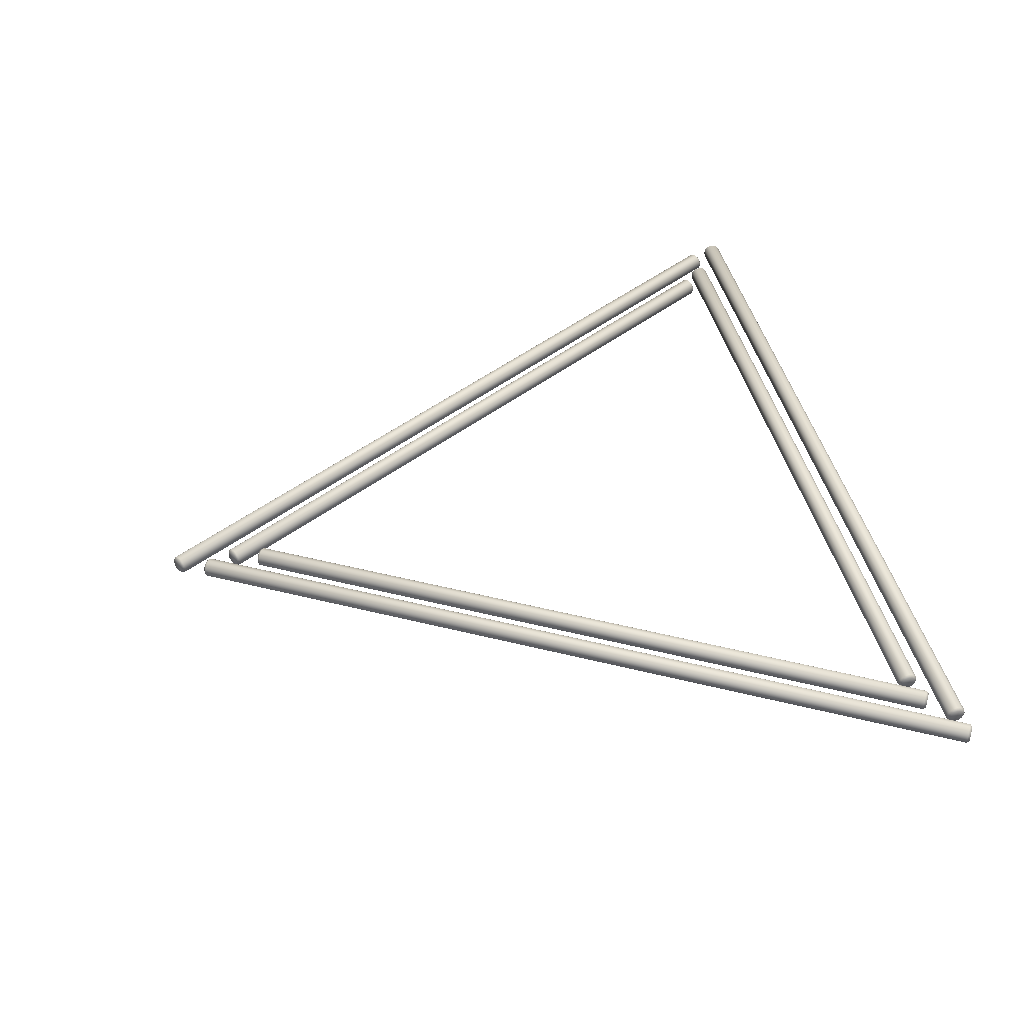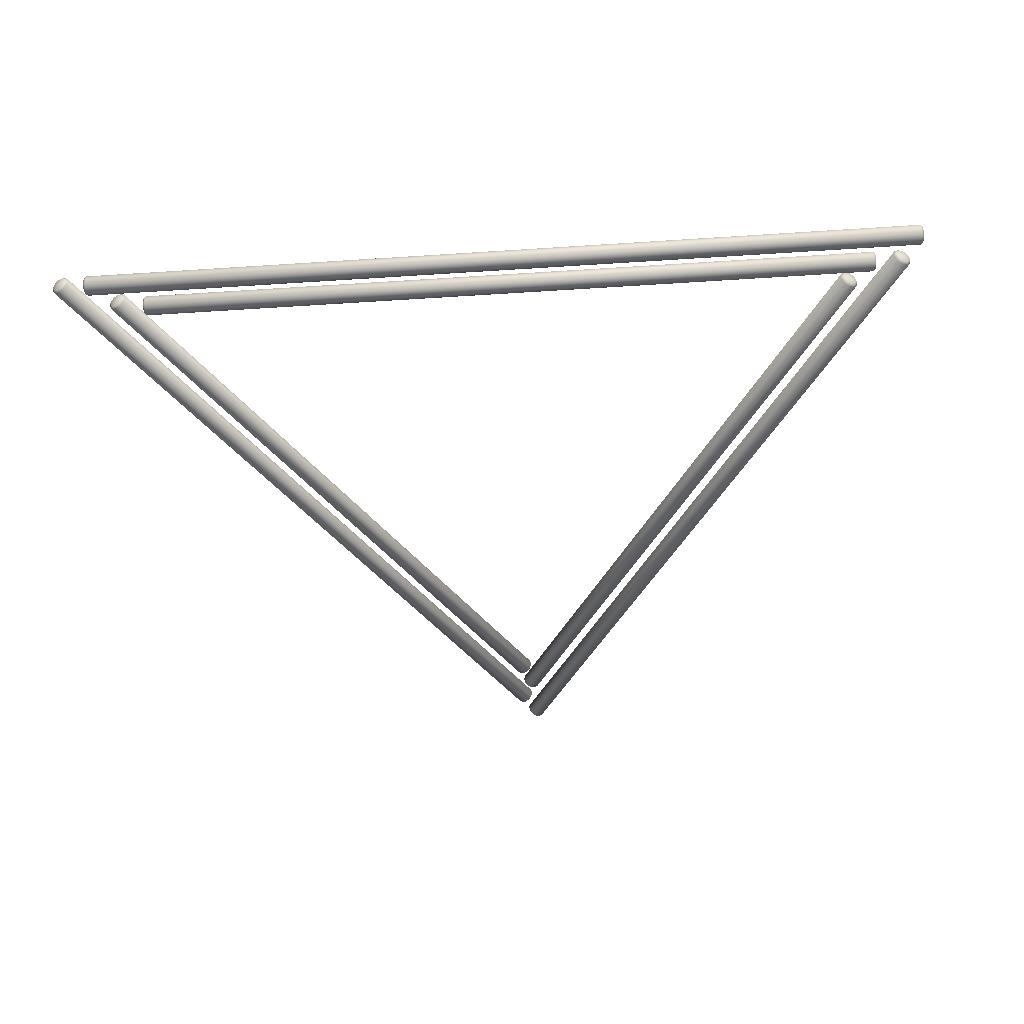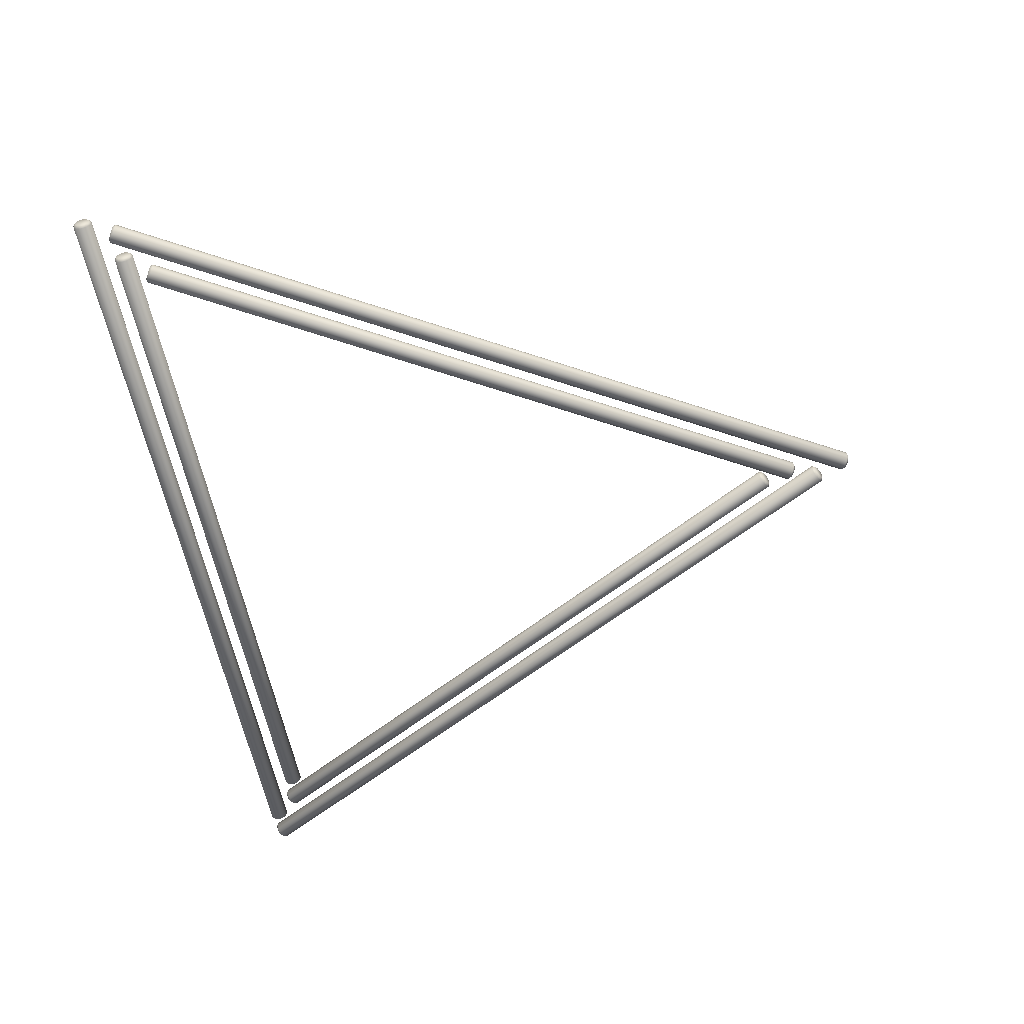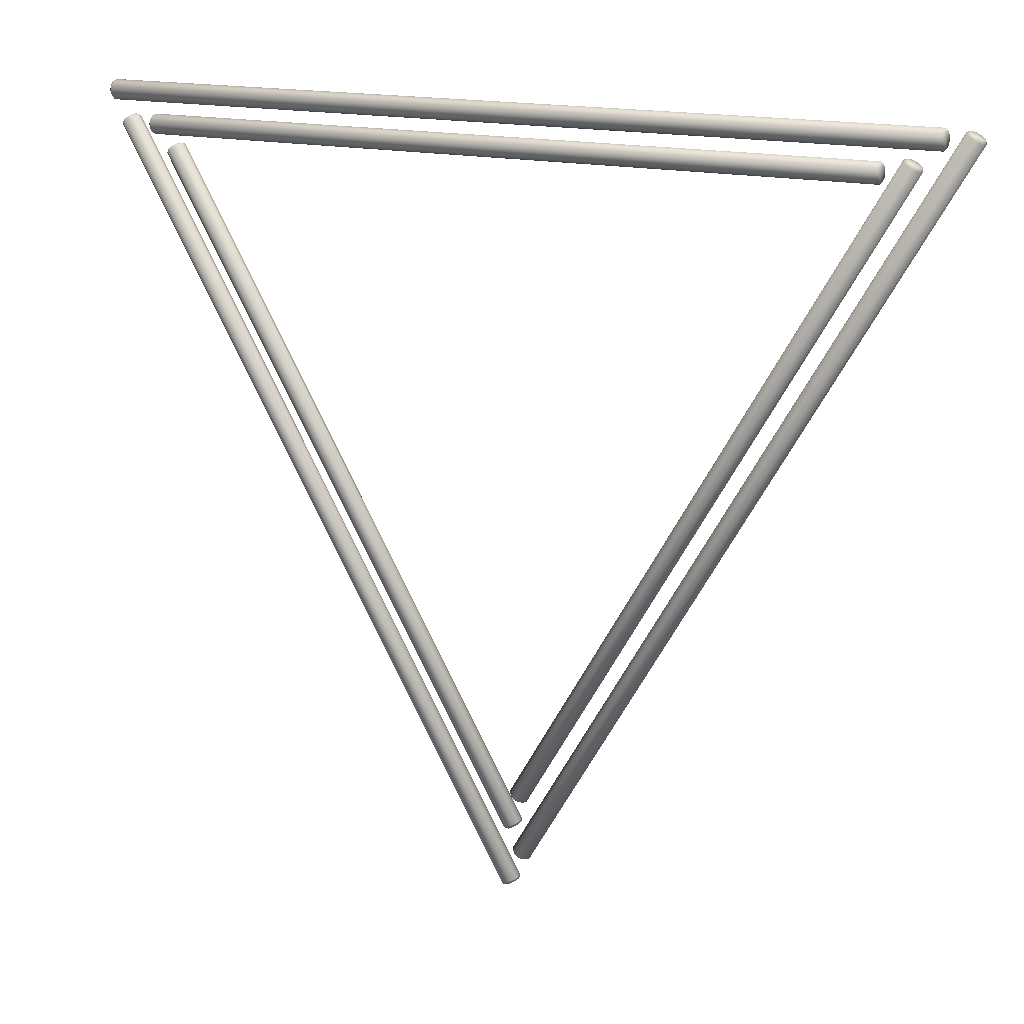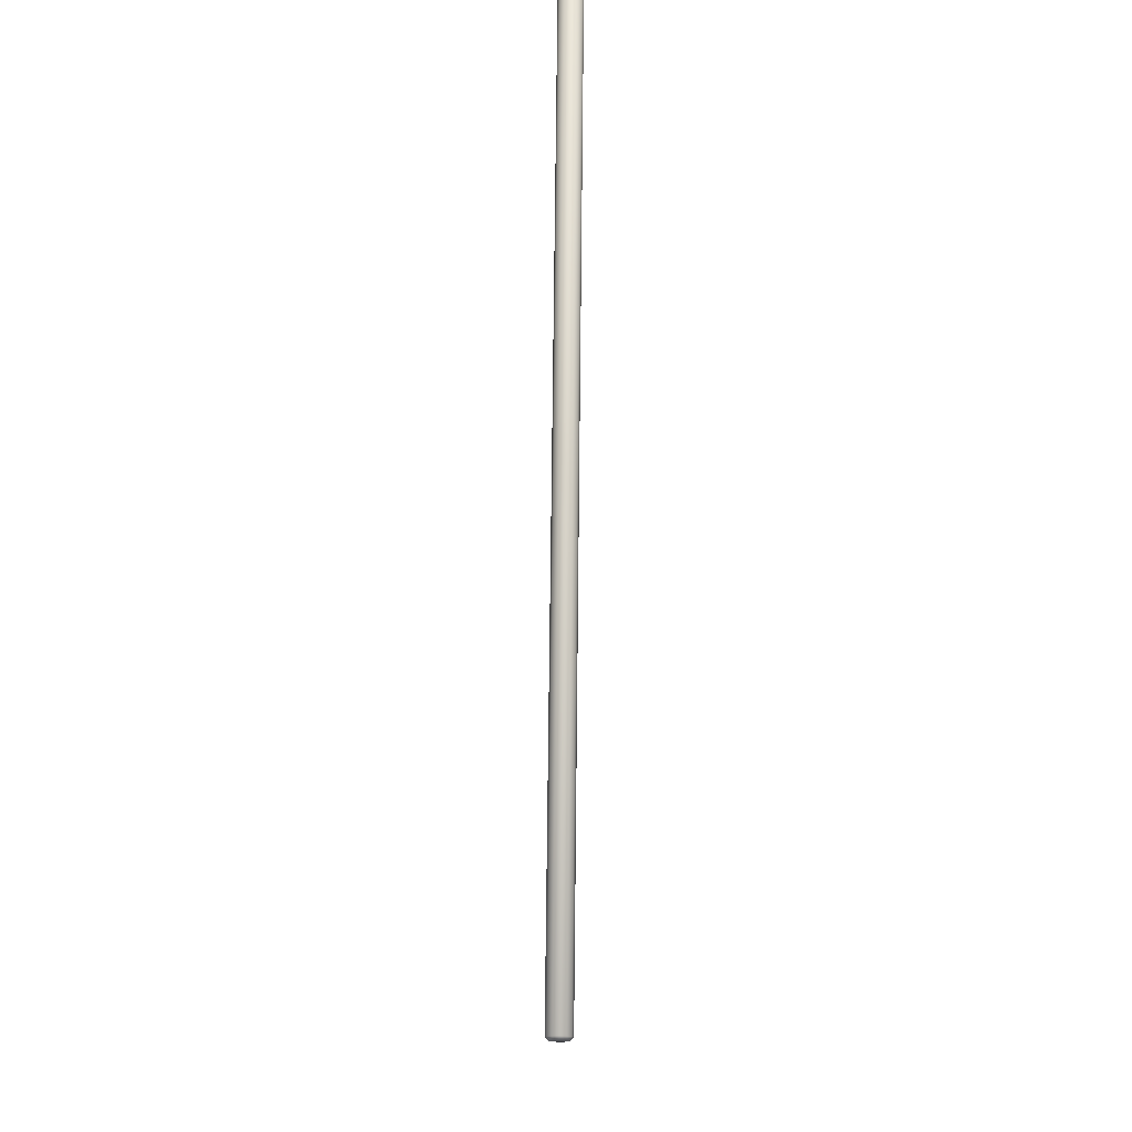
<metadata>
{"format":"obj","ext":"obj","renderer":"f3d","projection":"perspective","resolution":1024,"background":"white","views":[{"elev":42.9,"azim":76.8,"up":"+Z"},{"elev":-42.2,"azim":-175.4,"up":"+Z"},{"elev":-56.1,"azim":-79.6,"up":"+Z"},{"elev":16.3,"azim":27.0,"up":"+Y"},{"elev":74.3,"azim":-89.4,"up":"+Y"}]}
</metadata>
<code>
v  -36.86 24.9 -0
v  -35.56 24.15 -0
v  -35.73 24.25 -0.75
v  -36.21 24.52 -1.299
v  -36.86 24.9 -1.5
v  -37.51 25.27 -1.299
v  -37.98 25.55 -0.75
v  -38.16 25.65 -0
v  -37.98 25.55 0.75
v  -37.51 25.27 1.299
v  -36.86 24.9 1.5
v  -36.21 24.52 1.299
v  -35.73 24.25 0.75
v  49.62 170.7 -0
v  49.39 170.8 -1
v  48.76 171.2 -1.732
v  47.89 171.7 -2
v  47.03 172.2 -1.732
v  46.39 172.6 -1
v  46.16 172.7 -0
v  46.39 172.6 1
v  47.03 172.2 1.732
v  47.89 171.7 2
v  48.76 171.2 1.732
v  49.39 170.8 1
v  48.14 172.1 -0
v  -34.88 24.33 -0
v  -35.11 24.47 -1
v  -35.74 24.83 -1.732
v  -36.61 25.33 -2
v  -37.47 25.83 -1.732
v  -38.11 26.2 -1
v  -38.34 26.33 -0
v  -38.11 26.2 1
v  -37.47 25.83 1.732
v  -36.61 25.33 2
v  -35.74 24.83 1.732
v  -35.11 24.47 1
v  49.44 171.4 -0
v  49.27 171.5 -0.75
v  48.79 171.7 -1.299
v  48.14 172.1 -1.5
v  47.49 172.5 -1.299
v  47.02 172.8 -0.75
v  46.84 172.9 -0
v  47.02 172.8 0.75
v  47.49 172.5 1.299
v  48.14 172.1 1.5
v  48.79 171.7 1.299
v  49.27 171.5 0.75
v  -37.5 36.95 -0
v  -36.2 36.2 -0
v  -36.38 36.3 -0.75
v  -36.85 36.58 -1.299
v  -37.5 36.95 -1.5
v  -38.15 37.33 -1.299
v  -38.62 37.6 -0.75
v  -38.8 37.7 -0
v  -38.62 37.6 0.75
v  -38.15 37.33 1.299
v  -37.5 36.95 1.5
v  -36.85 36.58 1.299
v  -36.38 36.3 0.75
v  38.98 165.4 -0
v  38.75 165.6 -1
v  38.12 165.9 -1.732
v  37.25 166.4 -2
v  36.38 166.9 -1.732
v  35.75 167.3 -1
v  35.52 167.4 -0
v  35.75 167.3 1
v  36.38 166.9 1.732
v  37.25 166.4 2
v  38.12 165.9 1.732
v  38.75 165.6 1
v  37.5 166.9 -0
v  -35.52 36.38 -0
v  -35.75 36.52 -1
v  -36.38 36.88 -1.732
v  -37.25 37.38 -2
v  -38.12 37.88 -1.732
v  -38.75 38.25 -1
v  -38.98 38.38 -0
v  -38.75 38.25 1
v  -38.12 37.88 1.732
v  -37.25 37.38 2
v  -36.38 36.88 1.732
v  -35.75 36.52 1
v  38.8 166.1 -0
v  38.62 166.2 -0.75
v  38.15 166.5 -1.299
v  37.5 166.9 -1.5
v  36.85 167.2 -1.299
v  36.38 167.5 -0.75
v  36.2 167.6 -0
v  36.38 167.5 0.75
v  36.85 167.2 1.299
v  37.5 166.9 1.5
v  38.15 166.5 1.299
v  38.62 166.2 0.75
v  -38.63 18.64 -0
v  -37.5 19.29 -0.75
v  -37.33 19.39 -0
v  -37.98 19.01 -1.299
v  -38.63 18.64 -1.5
v  -39.27 18.26 -1.299
v  -39.75 17.99 -0.75
v  -39.92 17.89 -0
v  -39.75 17.99 0.75
v  -39.27 18.26 1.299
v  -38.63 18.64 1.5
v  -37.98 19.01 1.299
v  -37.5 19.29 0.75
v  -37.14 20.07 -0
v  -37.38 19.93 -1
v  -121.9 166.3 -1
v  -121.6 166.4 -0
v  -38.01 19.57 -1.732
v  -122.5 165.9 -1.732
v  -38.88 19.07 -2
v  -123.4 165.4 -2
v  -39.74 18.57 -1.732
v  -124.2 164.9 -1.732
v  -40.38 18.2 -1
v  -124.9 164.6 -1
v  -40.61 18.07 -0
v  -125.1 164.4 -0
v  -40.38 18.2 1
v  -124.9 164.6 1
v  -39.74 18.57 1.732
v  -124.2 164.9 1.732
v  -38.88 19.07 2
v  -123.4 165.4 2
v  -38.01 19.57 1.732
v  -122.5 165.9 1.732
v  -37.38 19.93 1
v  -121.9 166.3 1
v  -122.3 166.6 -0
v  -122.5 166.5 -0.75
v  -123.6 165.9 -0
v  -123 166.2 -1.299
v  -123.6 165.9 -1.5
v  -124.3 165.5 -1.299
v  -124.8 165.2 -0.75
v  -124.9 165.1 -0
v  -124.8 165.2 0.75
v  -124.3 165.5 1.299
v  -123.6 165.9 1.5
v  -123 166.2 1.299
v  -122.5 166.5 0.75
v  -38.21 30.84 -0
v  -37.09 31.49 -0.75
v  -36.92 31.59 -0
v  -37.57 31.22 -1.299
v  -38.21 30.84 -1.5
v  -38.86 30.47 -1.299
v  -39.34 30.19 -0.75
v  -39.51 30.09 -0
v  -39.34 30.19 0.75
v  -38.86 30.47 1.299
v  -38.21 30.84 1.5
v  -37.57 31.22 1.299
v  -37.09 31.49 0.75
v  -36.73 32.27 -0
v  -36.96 32.14 -1
v  -111.5 161.2 -1
v  -111.2 161.3 -0
v  -37.6 31.77 -1.732
v  -112.1 160.8 -1.732
v  -38.46 31.27 -2
v  -113 160.3 -2
v  -39.33 30.77 -1.732
v  -113.8 159.8 -1.732
v  -39.96 30.41 -1
v  -114.5 159.4 -1
v  -40.2 30.27 -0
v  -114.7 159.3 -0
v  -39.96 30.41 1
v  -114.5 159.4 1
v  -39.33 30.77 1.732
v  -113.8 159.8 1.732
v  -38.46 31.27 2
v  -113 160.3 2
v  -37.6 31.77 1.732
v  -112.1 160.8 1.732
v  -36.96 32.14 1
v  -111.5 161.2 1
v  -111.9 161.5 -0
v  -112.1 161.4 -0.75
v  -113.2 160.7 -0
v  -112.6 161.1 -1.299
v  -113.2 160.7 -1.5
v  -113.9 160.4 -1.299
v  -114.3 160.1 -0.75
v  -114.5 160 -0
v  -114.3 160.1 0.75
v  -113.9 160.4 1.299
v  -113.2 160.7 1.5
v  -112.6 161.1 1.299
v  -112.1 161.4 0.75
v  -127.1 171.2 -0
v  -127.1 169.9 -0.75
v  -127.1 169.7 -0
v  -127.1 170.4 -1.299
v  -127.1 171.2 -1.5
v  -127.1 171.9 -1.299
v  -127.1 172.5 -0.75
v  -127.1 172.7 -0
v  -127.1 172.5 0.75
v  -127.1 171.9 1.299
v  -127.1 171.2 1.5
v  -127.1 170.4 1.299
v  -127.1 169.9 0.75
v  -126.6 169.2 -0
v  -126.6 169.4 -1
v  42.4 169.4 -1
v  42.4 169.2 -0
v  -126.6 170.2 -1.732
v  42.4 170.2 -1.732
v  -126.6 171.2 -2
v  42.4 171.2 -2
v  -126.6 172.2 -1.732
v  42.4 172.2 -1.732
v  -126.6 172.9 -1
v  42.4 172.9 -1
v  -126.6 173.2 -0
v  42.4 173.2 -0
v  -126.6 172.9 1
v  42.4 172.9 1
v  -126.6 172.2 1.732
v  42.4 172.2 1.732
v  -126.6 171.2 2
v  42.4 171.2 2
v  -126.6 170.2 1.732
v  42.4 170.2 1.732
v  -126.6 169.4 1
v  42.4 169.4 1
v  42.9 169.7 -0
v  42.9 169.9 -0.75
v  42.9 171.2 -0
v  42.9 170.4 -1.299
v  42.9 171.2 -1.5
v  42.9 171.9 -1.299
v  42.9 172.5 -0.75
v  42.9 172.7 -0
v  42.9 172.5 0.75
v  42.9 171.9 1.299
v  42.9 171.2 1.5
v  42.9 170.4 1.299
v  42.9 169.9 0.75
v  -118.1 164.9 -0
v  -118.1 163.6 -0.75
v  -118.1 163.4 -0
v  -118.1 164.1 -1.299
v  -118.1 164.9 -1.5
v  -118.1 165.6 -1.299
v  -118.1 166.1 -0.75
v  -118.1 166.4 -0
v  -118.1 166.1 0.75
v  -118.1 165.6 1.299
v  -118.1 164.9 1.5
v  -118.1 164.1 1.299
v  -118.1 163.6 0.75
v  -117.6 162.9 -0
v  -117.6 163.1 -1
v  31.41 163.1 -1
v  31.41 162.9 -0
v  -117.6 163.9 -1.732
v  31.41 163.9 -1.732
v  -117.6 164.9 -2
v  31.41 164.9 -2
v  -117.6 165.9 -1.732
v  31.41 165.9 -1.732
v  -117.6 166.6 -1
v  31.41 166.6 -1
v  -117.6 166.9 -0
v  31.41 166.9 -0
v  -117.6 166.6 1
v  31.41 166.6 1
v  -117.6 165.9 1.732
v  31.41 165.9 1.732
v  -117.6 164.9 2
v  31.41 164.9 2
v  -117.6 163.9 1.732
v  31.41 163.9 1.732
v  -117.6 163.1 1
v  31.41 163.1 1
v  31.91 163.4 -0
v  31.91 163.6 -0.75
v  31.91 164.9 -0
v  31.91 164.1 -1.299
v  31.91 164.9 -1.5
v  31.91 165.6 -1.299
v  31.91 166.1 -0.75
v  31.91 166.4 -0
v  31.91 166.1 0.75
v  31.91 165.6 1.299
v  31.91 164.9 1.5
v  31.91 164.1 1.299
v  31.91 163.6 0.75
o Cylinder002
g Cylinder002
f 1 3 2
f 1 4 3
f 1 5 4
f 1 6 5
f 1 7 6
f 1 8 7
f 1 9 8
f 1 10 9
f 1 11 10
f 1 12 11
f 1 13 12
f 1 2 13
f 27 28 15 14
f 28 29 16 15
f 29 30 17 16
f 30 31 18 17
f 31 32 19 18
f 32 33 20 19
f 33 34 21 20
f 34 35 22 21
f 35 36 23 22
f 36 37 24 23
f 37 38 25 24
f 38 27 14 25
f 39 40 26
f 40 41 26
f 41 42 26
f 42 43 26
f 43 44 26
f 44 45 26
f 45 46 26
f 46 47 26
f 47 48 26
f 48 49 26
f 49 50 26
f 50 39 26
f 3 28 27 2
f 4 29 28 3
f 5 30 29 4
f 6 31 30 5
f 7 32 31 6
f 8 33 32 7
f 9 34 33 8
f 10 35 34 9
f 11 36 35 10
f 12 37 36 11
f 13 38 37 12
f 2 27 38 13
f 15 40 39 14
f 16 41 40 15
f 17 42 41 16
f 18 43 42 17
f 19 44 43 18
f 20 45 44 19
f 21 46 45 20
f 22 47 46 21
f 23 48 47 22
f 24 49 48 23
f 25 50 49 24
f 14 39 50 25
f 51 53 52
f 51 54 53
f 51 55 54
f 51 56 55
f 51 57 56
f 51 58 57
f 51 59 58
f 51 60 59
f 51 61 60
f 51 62 61
f 51 63 62
f 51 52 63
f 77 78 65 64
f 78 79 66 65
f 79 80 67 66
f 80 81 68 67
f 81 82 69 68
f 82 83 70 69
f 83 84 71 70
f 84 85 72 71
f 85 86 73 72
f 86 87 74 73
f 87 88 75 74
f 88 77 64 75
f 89 90 76
f 90 91 76
f 91 92 76
f 92 93 76
f 93 94 76
f 94 95 76
f 95 96 76
f 96 97 76
f 97 98 76
f 98 99 76
f 99 100 76
f 100 89 76
f 53 78 77 52
f 54 79 78 53
f 55 80 79 54
f 56 81 80 55
f 57 82 81 56
f 58 83 82 57
f 59 84 83 58
f 60 85 84 59
f 61 86 85 60
f 62 87 86 61
f 63 88 87 62
f 52 77 88 63
f 65 90 89 64
f 66 91 90 65
f 67 92 91 66
f 68 93 92 67
f 69 94 93 68
f 70 95 94 69
f 71 96 95 70
f 72 97 96 71
f 73 98 97 72
f 74 99 98 73
f 75 100 99 74
f 64 89 100 75
f 101 102 103
f 101 104 102
f 101 105 104
f 101 106 105
f 101 107 106
f 101 108 107
f 101 109 108
f 101 110 109
f 101 111 110
f 101 112 111
f 101 113 112
f 101 103 113
f 114 115 116 117
f 115 118 119 116
f 118 120 121 119
f 120 122 123 121
f 122 124 125 123
f 124 126 127 125
f 126 128 129 127
f 128 130 131 129
f 130 132 133 131
f 132 134 135 133
f 134 136 137 135
f 136 114 117 137
f 138 139 140
f 139 141 140
f 141 142 140
f 142 143 140
f 143 144 140
f 144 145 140
f 145 146 140
f 146 147 140
f 147 148 140
f 148 149 140
f 149 150 140
f 150 138 140
f 102 115 114 103
f 104 118 115 102
f 105 120 118 104
f 106 122 120 105
f 107 124 122 106
f 108 126 124 107
f 109 128 126 108
f 110 130 128 109
f 111 132 130 110
f 112 134 132 111
f 113 136 134 112
f 103 114 136 113
f 116 139 138 117
f 119 141 139 116
f 121 142 141 119
f 123 143 142 121
f 125 144 143 123
f 127 145 144 125
f 129 146 145 127
f 131 147 146 129
f 133 148 147 131
f 135 149 148 133
f 137 150 149 135
f 117 138 150 137
f 151 152 153
f 151 154 152
f 151 155 154
f 151 156 155
f 151 157 156
f 151 158 157
f 151 159 158
f 151 160 159
f 151 161 160
f 151 162 161
f 151 163 162
f 151 153 163
f 164 165 166 167
f 165 168 169 166
f 168 170 171 169
f 170 172 173 171
f 172 174 175 173
f 174 176 177 175
f 176 178 179 177
f 178 180 181 179
f 180 182 183 181
f 182 184 185 183
f 184 186 187 185
f 186 164 167 187
f 188 189 190
f 189 191 190
f 191 192 190
f 192 193 190
f 193 194 190
f 194 195 190
f 195 196 190
f 196 197 190
f 197 198 190
f 198 199 190
f 199 200 190
f 200 188 190
f 152 165 164 153
f 154 168 165 152
f 155 170 168 154
f 156 172 170 155
f 157 174 172 156
f 158 176 174 157
f 159 178 176 158
f 160 180 178 159
f 161 182 180 160
f 162 184 182 161
f 163 186 184 162
f 153 164 186 163
f 166 189 188 167
f 169 191 189 166
f 171 192 191 169
f 173 193 192 171
f 175 194 193 173
f 177 195 194 175
f 179 196 195 177
f 181 197 196 179
f 183 198 197 181
f 185 199 198 183
f 187 200 199 185
f 167 188 200 187
f 201 202 203
f 201 204 202
f 201 205 204
f 201 206 205
f 201 207 206
f 201 208 207
f 201 209 208
f 201 210 209
f 201 211 210
f 201 212 211
f 201 213 212
f 201 203 213
f 214 215 216 217
f 215 218 219 216
f 218 220 221 219
f 220 222 223 221
f 222 224 225 223
f 224 226 227 225
f 226 228 229 227
f 228 230 231 229
f 230 232 233 231
f 232 234 235 233
f 234 236 237 235
f 236 214 217 237
f 238 239 240
f 239 241 240
f 241 242 240
f 242 243 240
f 243 244 240
f 244 245 240
f 245 246 240
f 246 247 240
f 247 248 240
f 248 249 240
f 249 250 240
f 250 238 240
f 202 215 214 203
f 204 218 215 202
f 205 220 218 204
f 206 222 220 205
f 207 224 222 206
f 208 226 224 207
f 209 228 226 208
f 210 230 228 209
f 211 232 230 210
f 212 234 232 211
f 213 236 234 212
f 203 214 236 213
f 216 239 238 217
f 219 241 239 216
f 221 242 241 219
f 223 243 242 221
f 225 244 243 223
f 227 245 244 225
f 229 246 245 227
f 231 247 246 229
f 233 248 247 231
f 235 249 248 233
f 237 250 249 235
f 217 238 250 237
f 251 252 253
f 251 254 252
f 251 255 254
f 251 256 255
f 251 257 256
f 251 258 257
f 251 259 258
f 251 260 259
f 251 261 260
f 251 262 261
f 251 263 262
f 251 253 263
f 264 265 266 267
f 265 268 269 266
f 268 270 271 269
f 270 272 273 271
f 272 274 275 273
f 274 276 277 275
f 276 278 279 277
f 278 280 281 279
f 280 282 283 281
f 282 284 285 283
f 284 286 287 285
f 286 264 267 287
f 288 289 290
f 289 291 290
f 291 292 290
f 292 293 290
f 293 294 290
f 294 295 290
f 295 296 290
f 296 297 290
f 297 298 290
f 298 299 290
f 299 300 290
f 300 288 290
f 252 265 264 253
f 254 268 265 252
f 255 270 268 254
f 256 272 270 255
f 257 274 272 256
f 258 276 274 257
f 259 278 276 258
f 260 280 278 259
f 261 282 280 260
f 262 284 282 261
f 263 286 284 262
f 253 264 286 263
f 266 289 288 267
f 269 291 289 266
f 271 292 291 269
f 273 293 292 271
f 275 294 293 273
f 277 295 294 275
f 279 296 295 277
f 281 297 296 279
f 283 298 297 281
f 285 299 298 283
f 287 300 299 285
f 267 288 300 287

</code>
